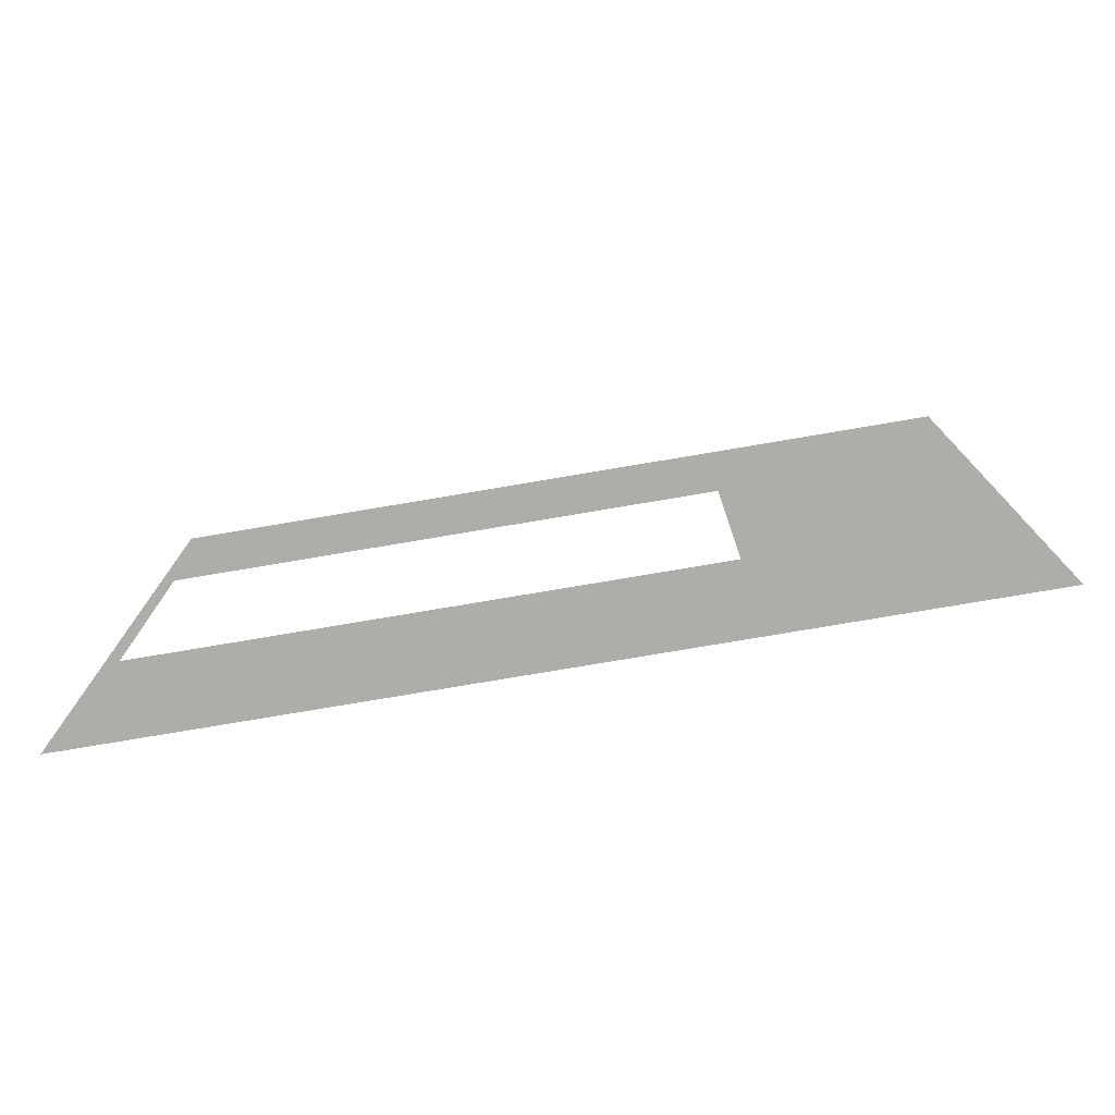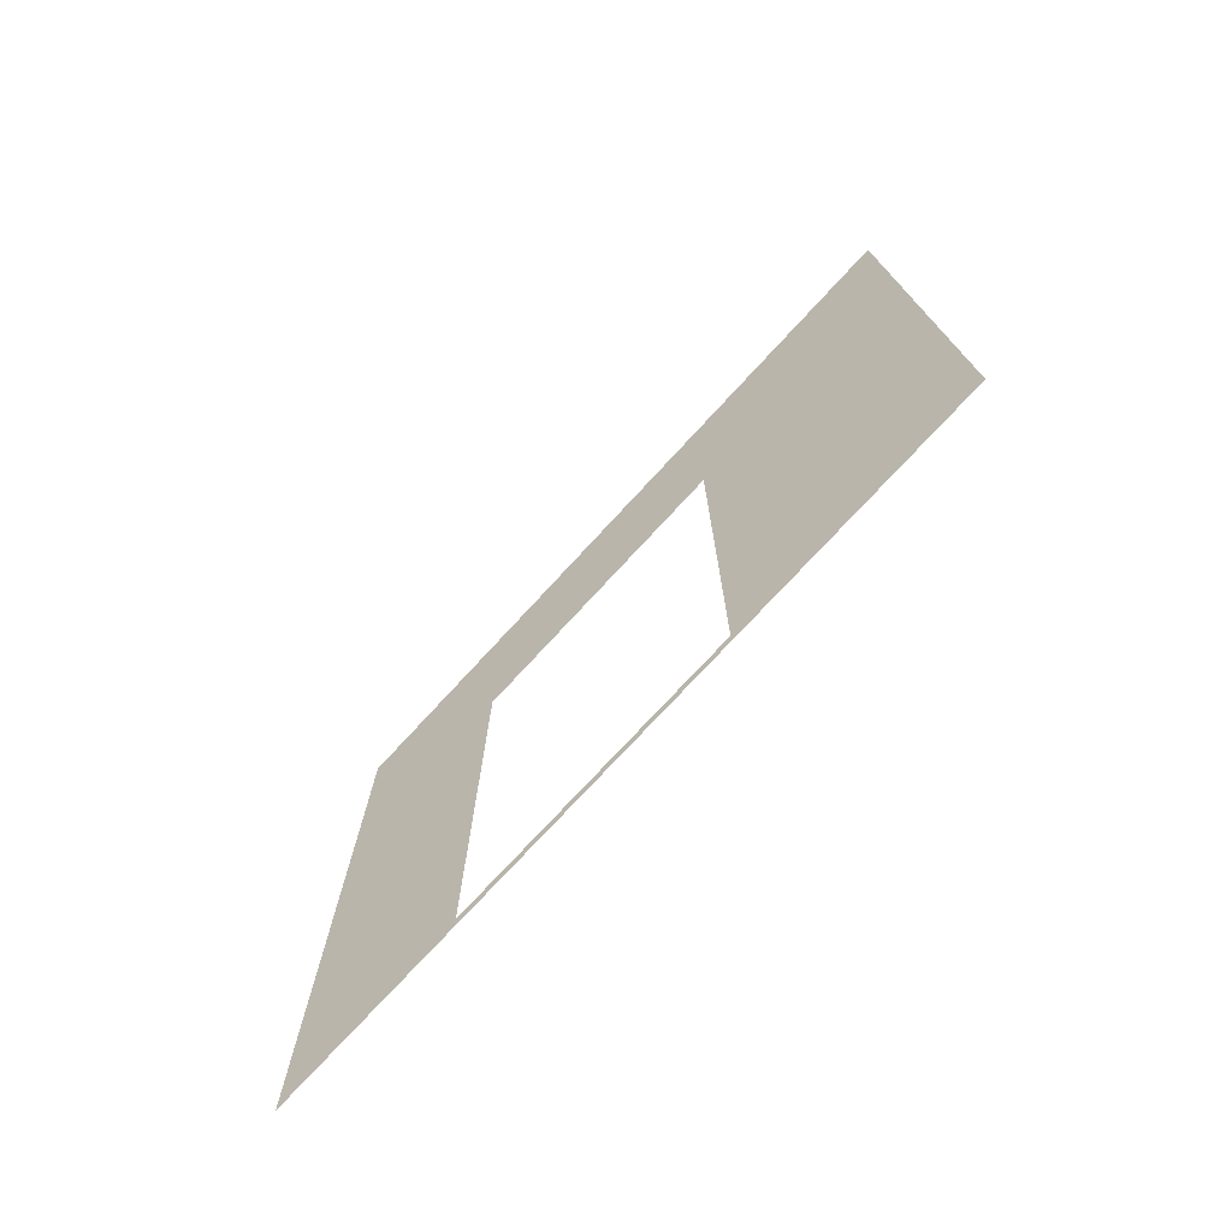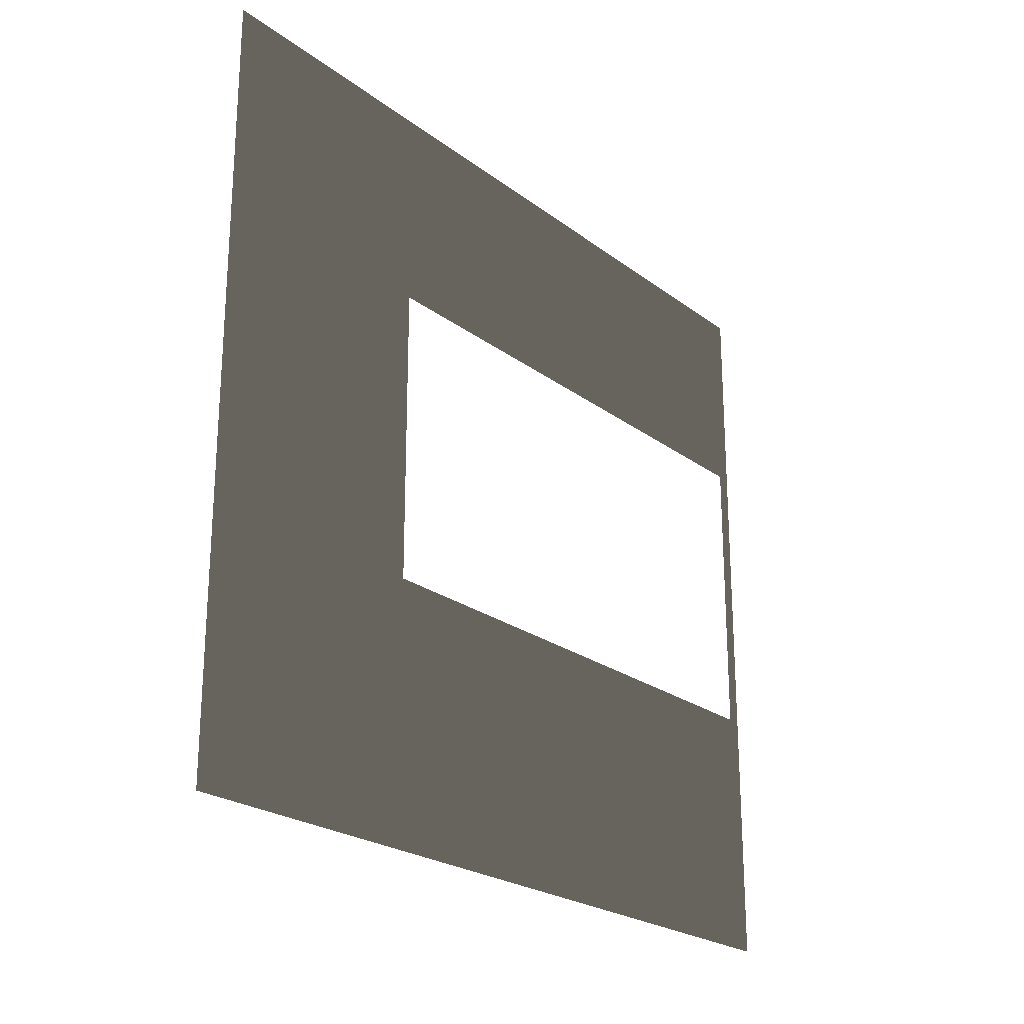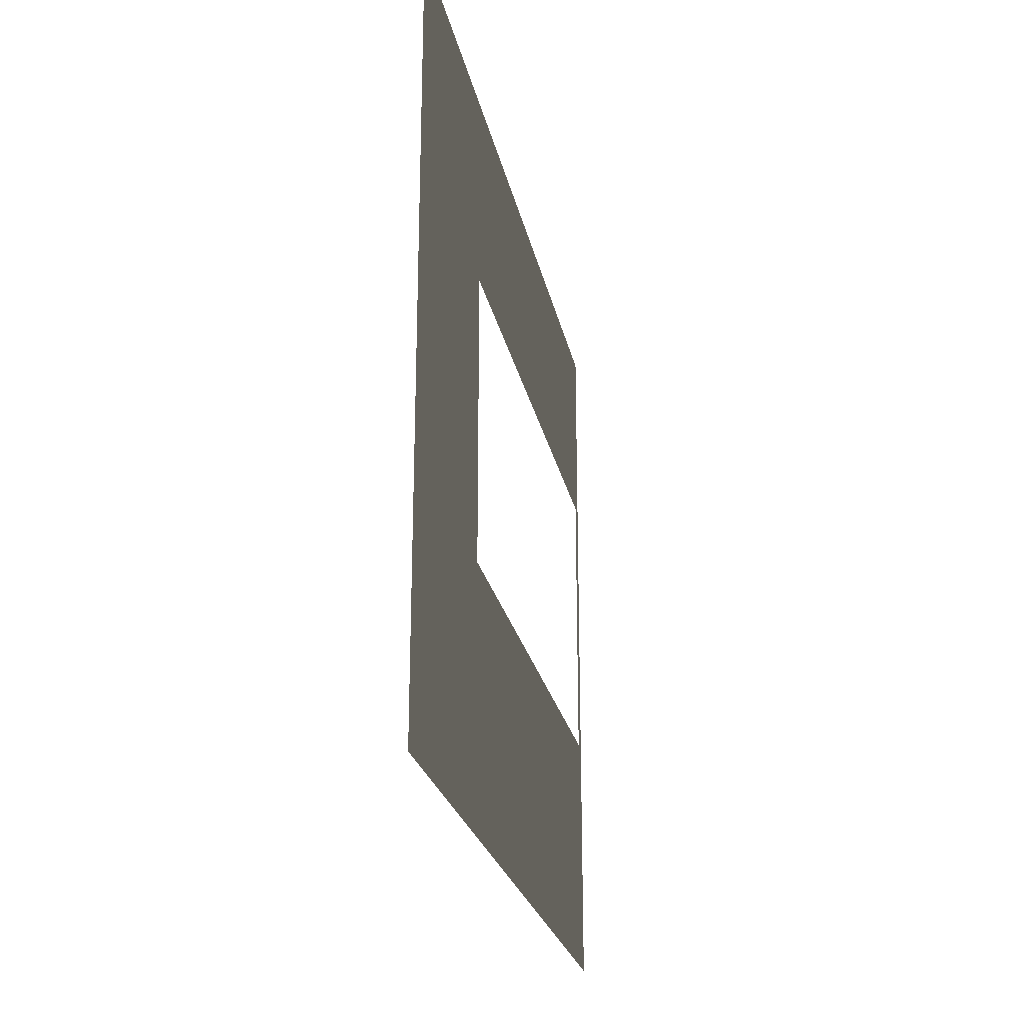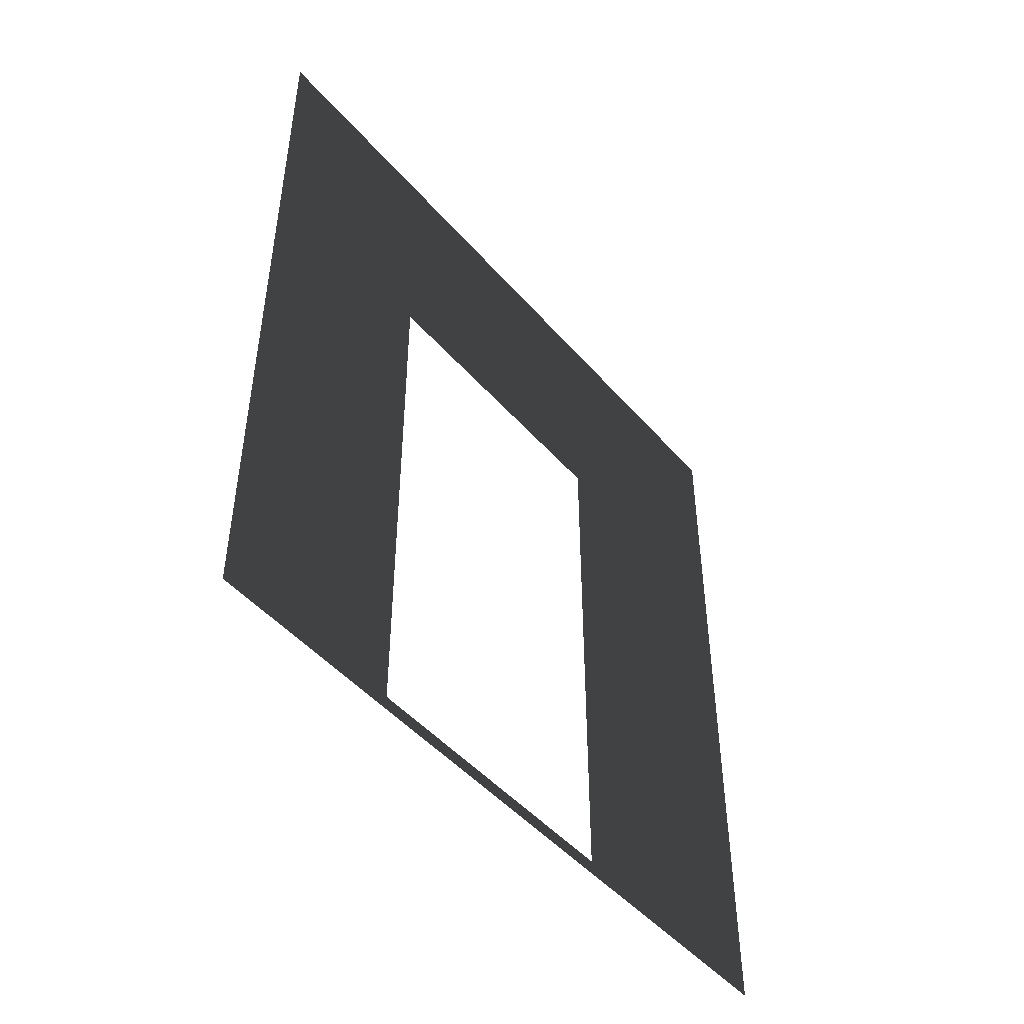
<metadata>
{"format":"obj","ext":"obj","renderer":"f3d","projection":"perspective","resolution":1024,"background":"white","views":[{"elev":-76.8,"azim":99.6,"up":"+Z"},{"elev":-75.1,"azim":137.3,"up":"+Y"},{"elev":-23.2,"azim":-141.4,"up":"+Z"},{"elev":-24.1,"azim":-168.7,"up":"+Z"},{"elev":-47.7,"azim":38.7,"up":"+Y"}]}
</metadata>
<code>
v 4.515e-06 2.1 0.95
v 4.607e-06 -1.397e-07 -5.682e-06
v 4.515e-06 0.0525 0.95
v 4.607e-06 3 -5.682e-06
v 3.874e-06 3 2.8
v 4.219e-06 2.1 2.05
v 4.219e-06 0.0525 2.05
v 3.874e-06 -7.519e-07 2.8
v 4.219e-06 -5.478e-07 2.05
v 4.515e-06 -3.438e-07 0.95
g wall01_interior_door1m_11169_1451
f 1 3 2
f 2 4 1
f 1 4 5
f 5 6 1
f 7 6 5
f 5 8 7
f 3 7 9
f 8 9 7
f 9 10 3
f 3 10 2

</code>
